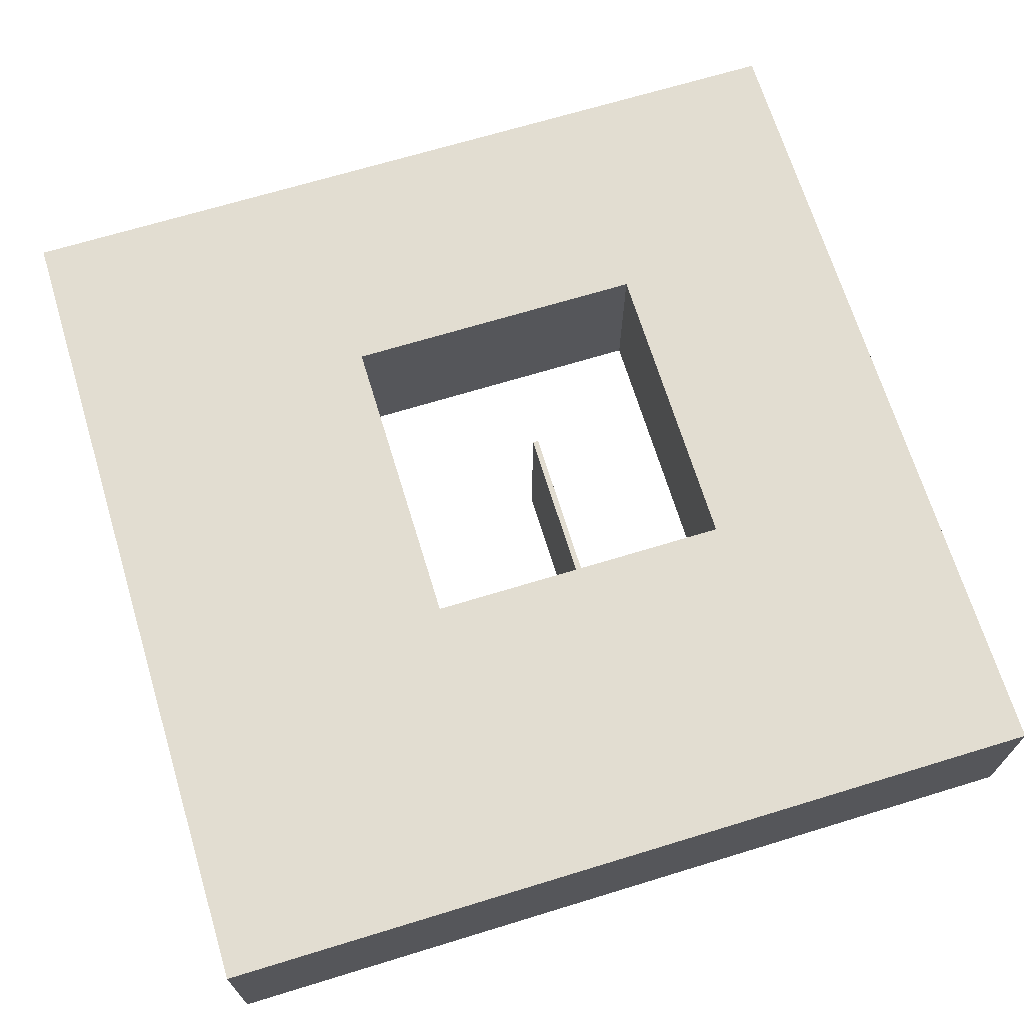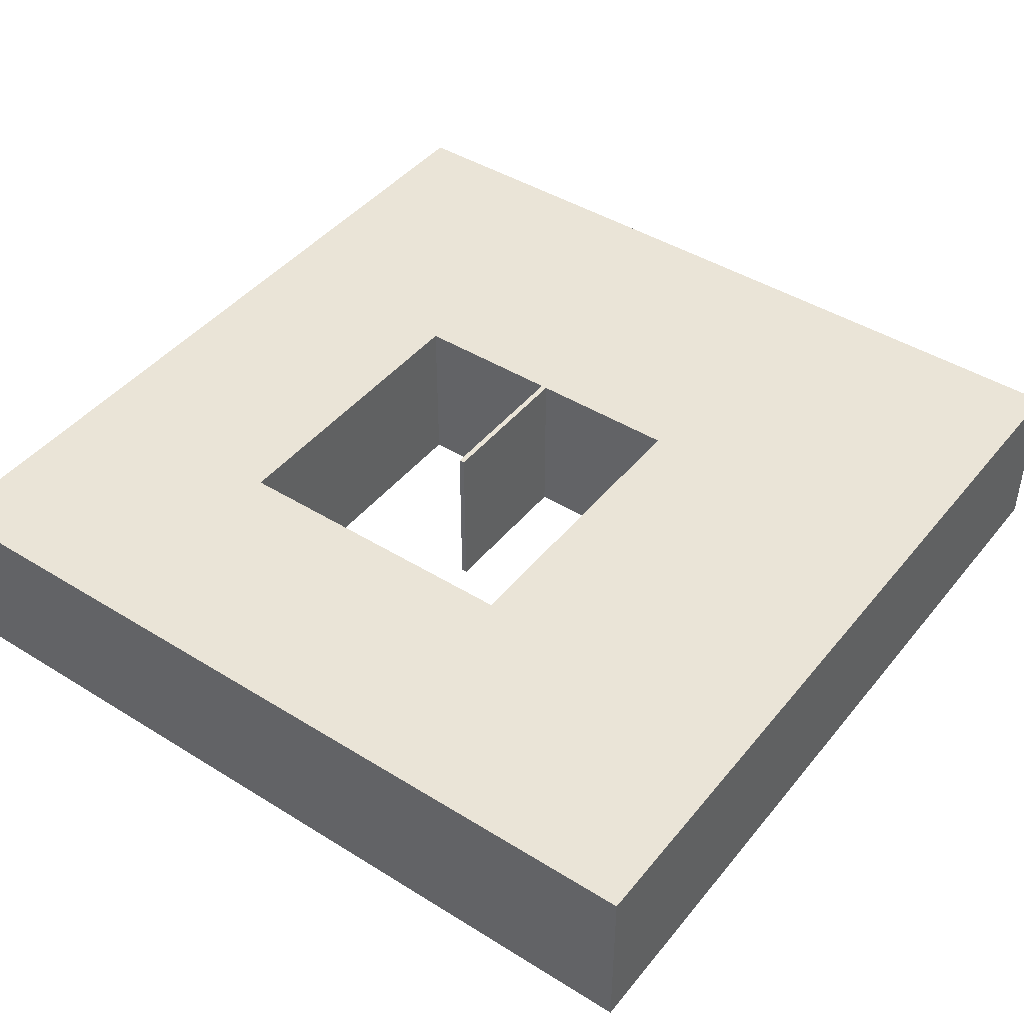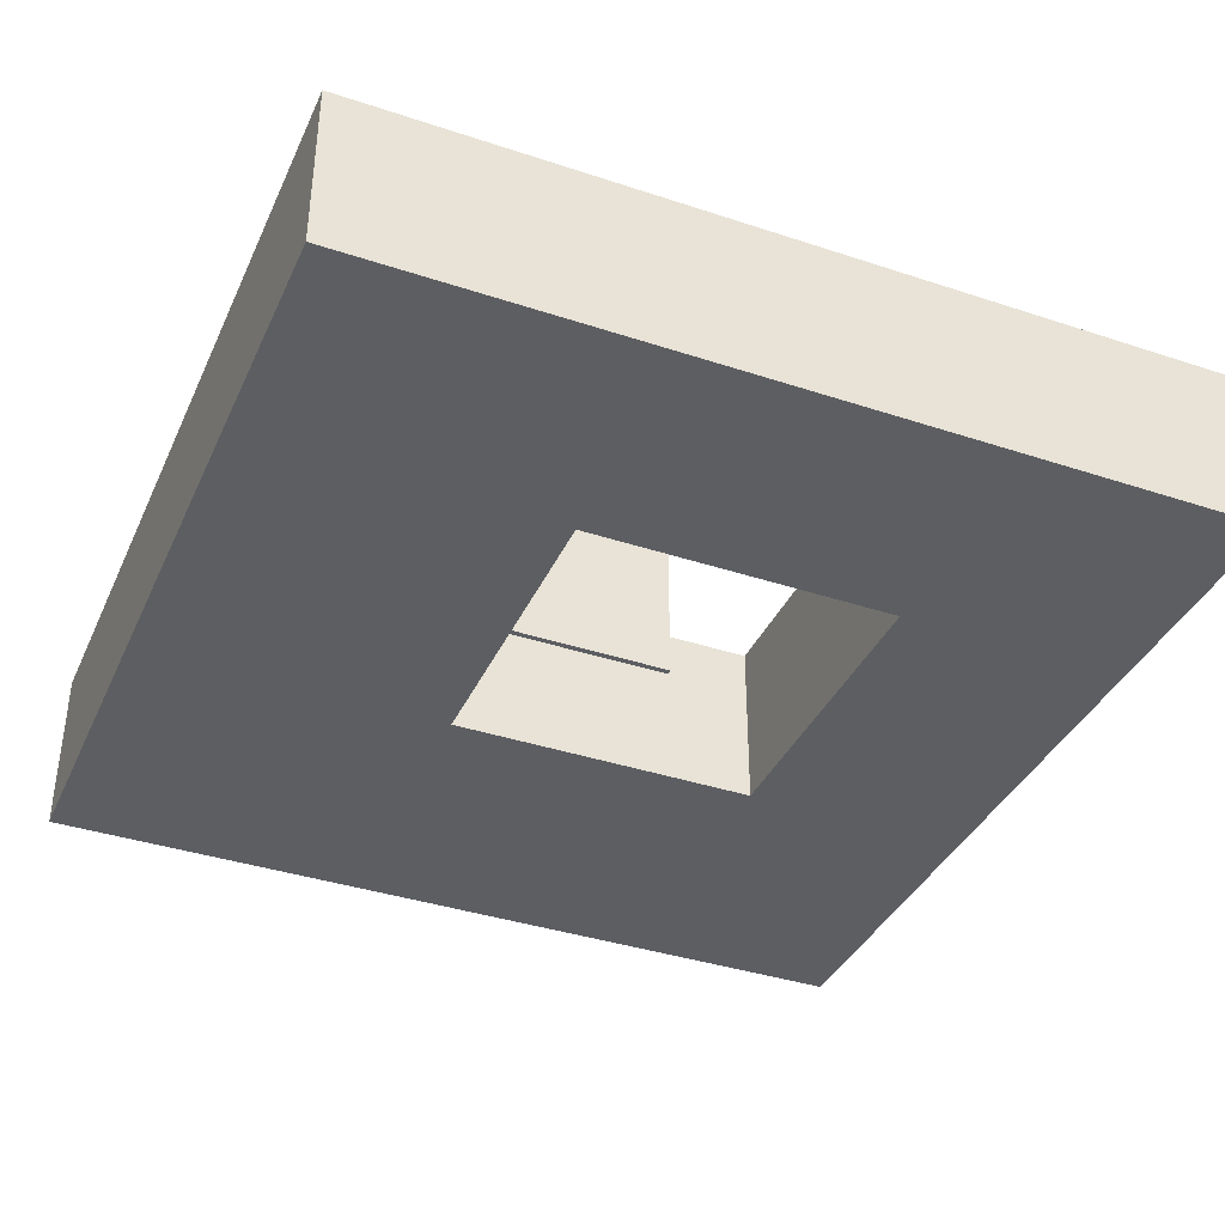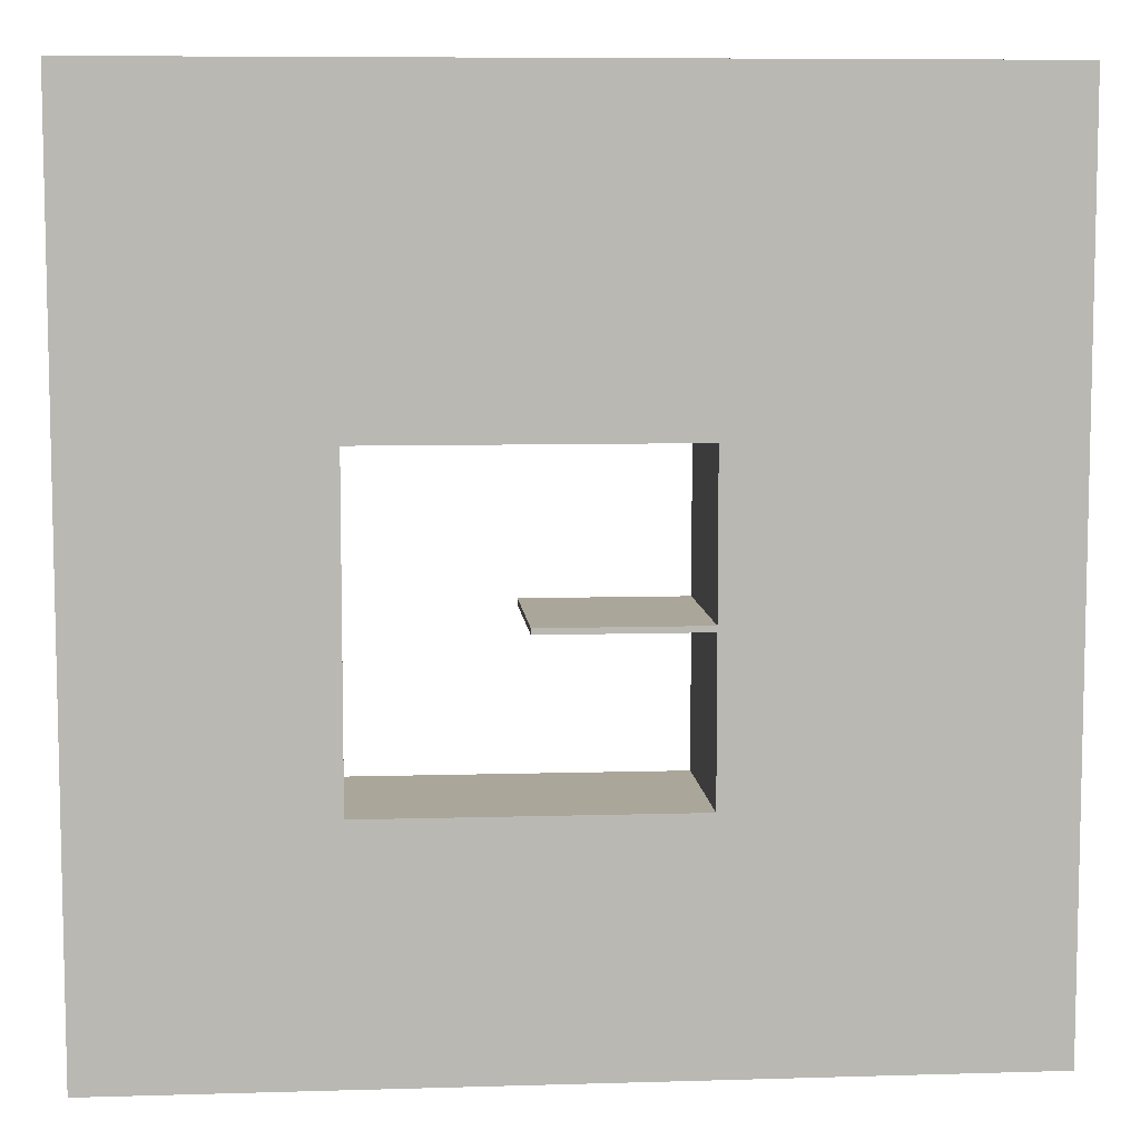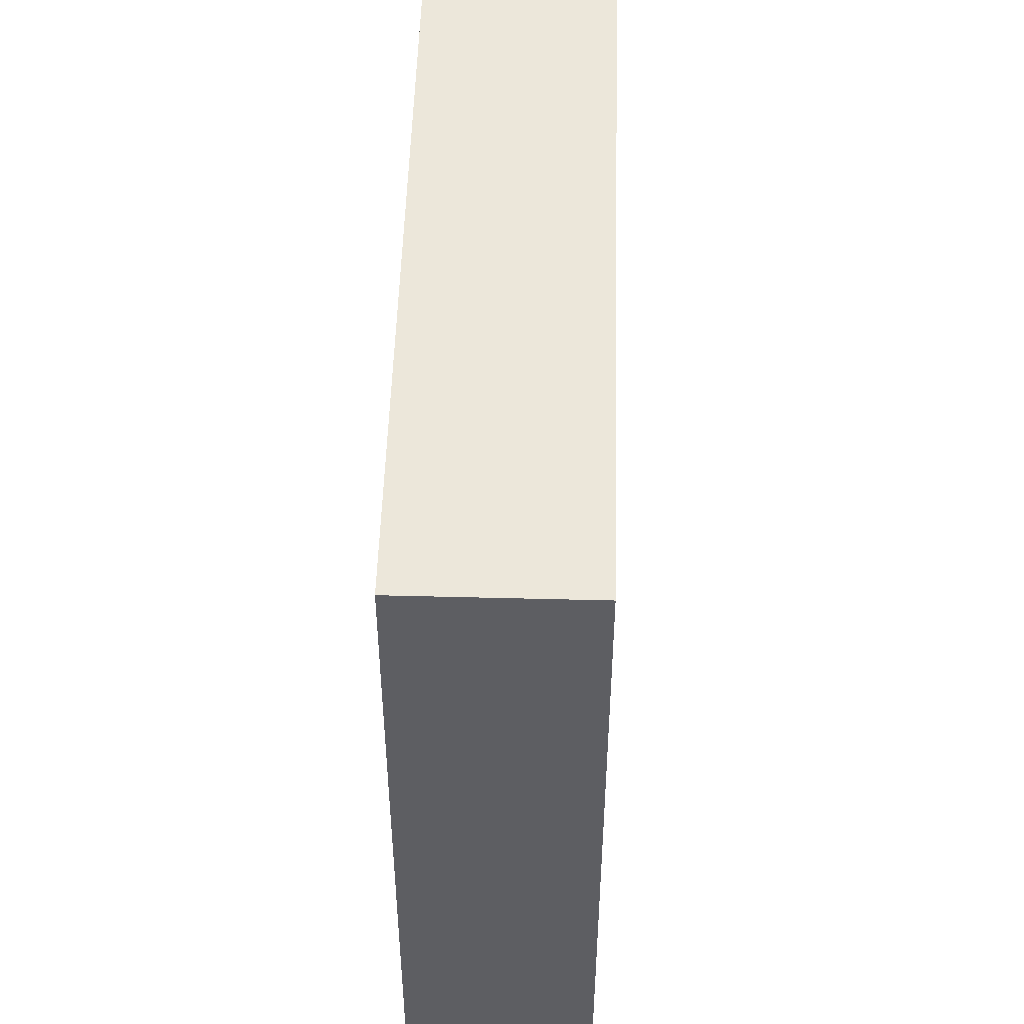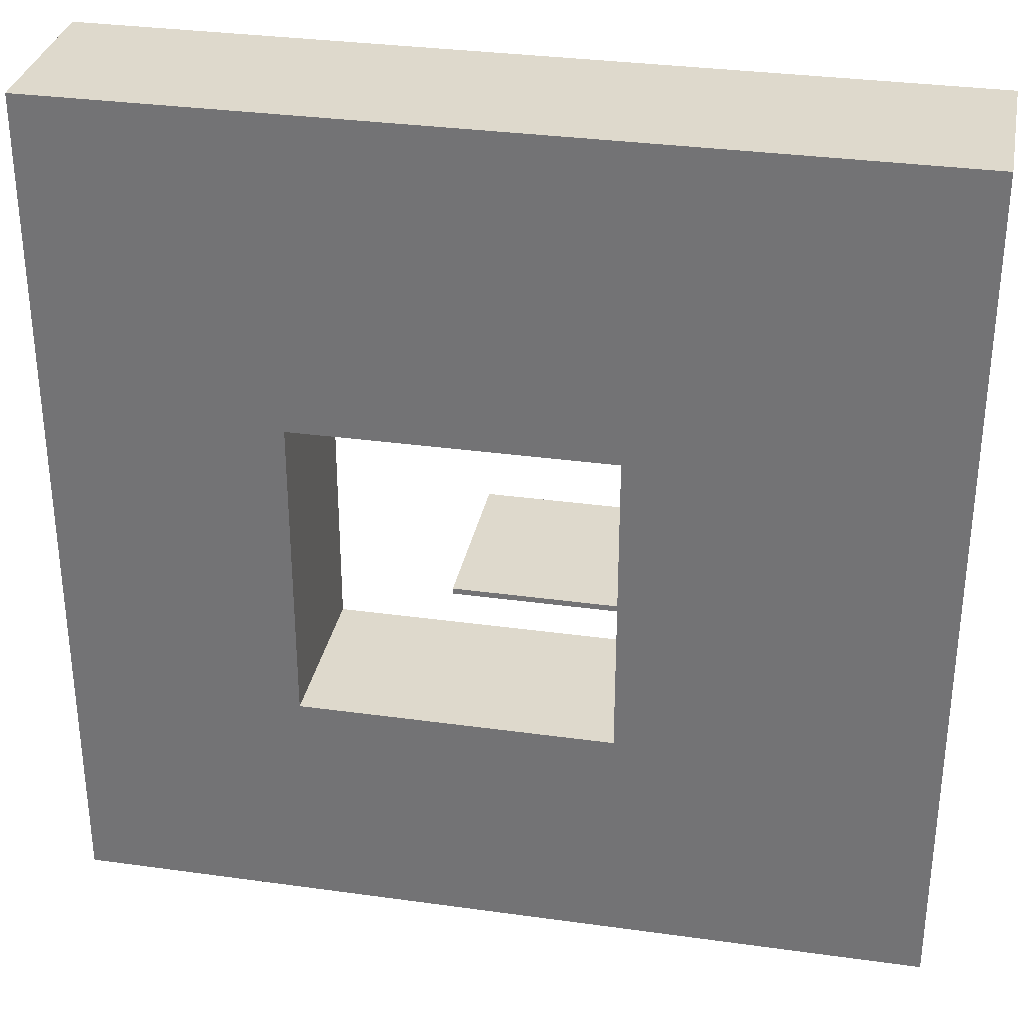
<metadata>
{"format":"obj","ext":"obj","renderer":"f3d","projection":"perspective","resolution":1024,"background":"white","views":[{"elev":68.5,"azim":-107.0,"up":"+Z"},{"elev":43.9,"azim":126.1,"up":"+Z"},{"elev":-37.9,"azim":-22.8,"up":"+Z"},{"elev":7.8,"azim":175.2,"up":"+Y"},{"elev":50.8,"azim":91.6,"up":"+Y"},{"elev":32.2,"azim":-169.0,"up":"+Y"}]}
</metadata>
<code>
o Curve_mesh_Curve
v 0 0.5 0
v 0 0 0
v 0.5 0 0
v 1 0 0
v 1 0.5 0
v 1 1 0
v 0.5 1 0
v 0 1 0
v 0.7282 0.4536 0
v 0.7282 0.2718 0
v 0.5464 0.2718 0
v 0.3646 0.2718 0
v 0.3646 0.3613 0
v 0.3646 0.4508 0
v 0.4555 0.4508 0
v 0.5464 0.4508 0
v 0.5464 0.4541 0
v 0.5464 0.4574 0
v 0.4555 0.4574 0
v 0.3646 0.4574 0
v 0.3646 0.5464 0
v 0.3646 0.6354 0
v 0.5464 0.6354 0
v 0.7282 0.6354 0
v 0 0.5 0
v 0 0 0
v 0.5 0 0
v 1 0 0
v 1 0.5 0
v 1 1 0
v 0.5 1 0
v 0 1 0
v 0.7282 0.4536 0
v 0.7282 0.2718 0
v 0.5464 0.2718 0
v 0.3646 0.2718 0
v 0.3646 0.3613 0
v 0.3646 0.4508 0
v 0.4555 0.4508 0
v 0.5464 0.4508 0
v 0.5464 0.4541 0
v 0.5464 0.4574 0
v 0.4555 0.4574 0
v 0.3646 0.4574 0
v 0.3646 0.5464 0
v 0.3646 0.6354 0
v 0.5464 0.6354 0
v 0.7282 0.6354 0
v 0 0.5 0.2
v 0 0 0.2
v 0.5 0 0.2
v 1 0 0.2
v 1 0.5 0.2
v 1 1 0.2
v 0.5 1 0.2
v 0 1 0.2
v 0.7282 0.4536 0.2
v 0.7282 0.2718 0.2
v 0.5464 0.2718 0.2
v 0.3646 0.2718 0.2
v 0.3646 0.3613 0.2
v 0.3646 0.4508 0.2
v 0.4555 0.4508 0.2
v 0.5464 0.4508 0.2
v 0.5464 0.4541 0.2
v 0.5464 0.4574 0.2
v 0.4555 0.4574 0.2
v 0.3646 0.4574 0.2
v 0.3646 0.5464 0.2
v 0.3646 0.6354 0.2
v 0.5464 0.6354 0.2
v 0.7282 0.6354 0.2
f 1 8 7
f 1 7 6
f 1 6 22
f 22 6 23
f 23 6 24
f 24 6 5
f 1 22 21
f 9 24 5
f 1 21 20
f 2 1 20
f 9 5 4
f 2 20 14
f 14 20 19
f 14 19 18
f 14 18 17
f 14 17 16
f 10 9 4
f 2 14 13
f 15 14 16
f 2 13 12
f 2 12 11
f 2 11 10
f 2 10 4
f 3 2 4
f 36 37 61 60
f 30 31 55 54
f 46 47 71 70
f 32 25 49 56
f 48 33 57 72
f 38 39 63 62
f 35 36 60 59
f 42 43 67 66
f 47 48 72 71
f 28 29 53 52
f 41 42 66 65
f 37 38 62 61
f 44 45 69 68
f 39 40 64 63
f 31 32 56 55
f 27 28 52 51
f 45 46 70 69
f 34 35 59 58
f 26 27 51 50
f 40 41 65 64
f 33 34 58 57
f 43 44 68 67
f 29 30 54 53
f 25 26 50 49
f 23 24 48 47
f 18 19 43 42
f 11 12 36 35
f 14 15 39 38
f 24 9 33 48
f 8 1 25 32
f 22 23 47 46
f 6 7 31 30
f 12 13 37 36
f 1 2 26 25
f 5 6 30 29
f 19 20 44 43
f 9 10 34 33
f 16 17 41 40
f 2 3 27 26
f 10 11 35 34
f 21 22 46 45
f 3 4 28 27
f 7 8 32 31
f 15 16 40 39
f 20 21 45 44
f 13 14 38 37
f 17 18 42 41
f 4 5 29 28
f 49 55 56
f 49 54 55
f 49 70 54
f 70 71 54
f 71 72 54
f 72 53 54
f 49 69 70
f 57 53 72
f 49 68 69
f 50 68 49
f 57 52 53
f 50 62 68
f 62 67 68
f 62 66 67
f 62 65 66
f 62 64 65
f 58 52 57
f 50 61 62
f 63 64 62
f 50 60 61
f 50 59 60
f 50 58 59
f 50 52 58
f 51 52 50
o Curve
v 0 0.0657 0
v 0 0 0
v 0.06571 0 0
v 0.1314 0 0
v 0.1314 0.0657 0
v 0.1314 0.1314 0
v 0.06571 0.1314 0
v 0 0.1314 0
v 0.09571 0.0596 0
v 0.09571 0.03571 0
v 0.07181 0.03571 0
v 0.04791 0.03571 0
v 0.04791 0.04747 0
v 0.04791 0.05923 0
v 0.05986 0.05923 0
v 0.07181 0.05923 0
v 0.07181 0.05966 0
v 0.07181 0.0601 0
v 0.05986 0.0601 0
v 0.04791 0.0601 0
v 0.04791 0.07179 0
v 0.04791 0.08349 0
v 0.07181 0.08349 0
v 0.09571 0.08349 0
f 73 79 80
f 73 78 79
f 73 94 78
f 94 95 78
f 95 96 78
f 96 77 78
f 73 93 94
f 81 77 96
f 73 92 93
f 74 92 73
f 81 76 77
f 74 86 92
f 86 91 92
f 86 90 91
f 86 89 90
f 86 88 89
f 82 76 81
f 74 85 86
f 87 88 86
f 74 84 85
f 74 83 84
f 74 82 83
f 74 76 82
f 75 76 74

</code>
